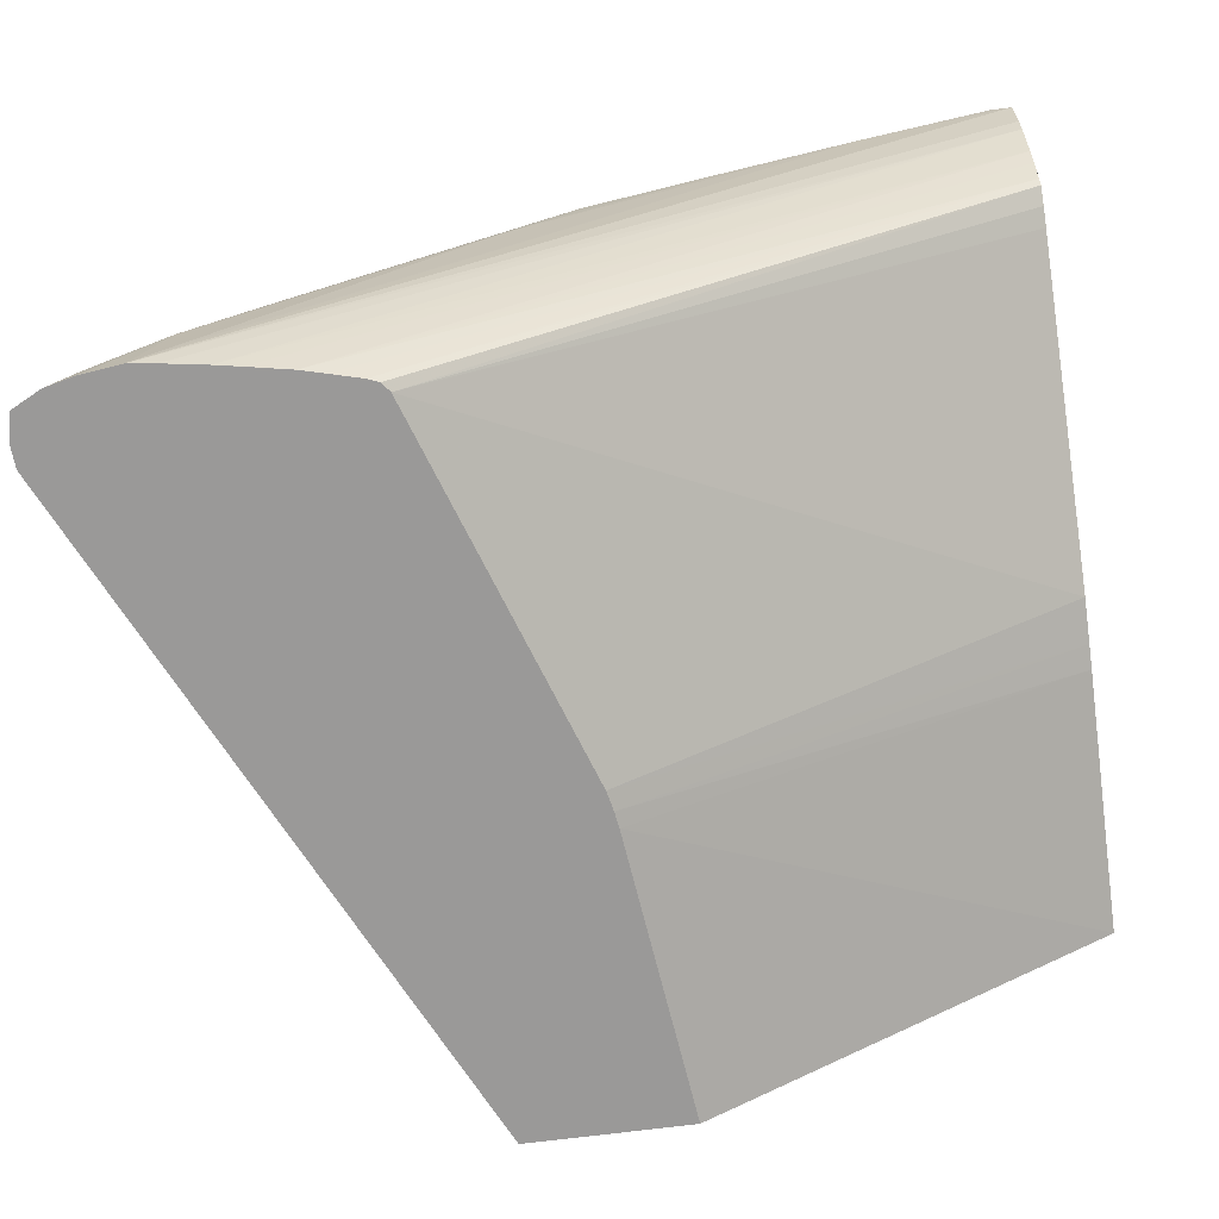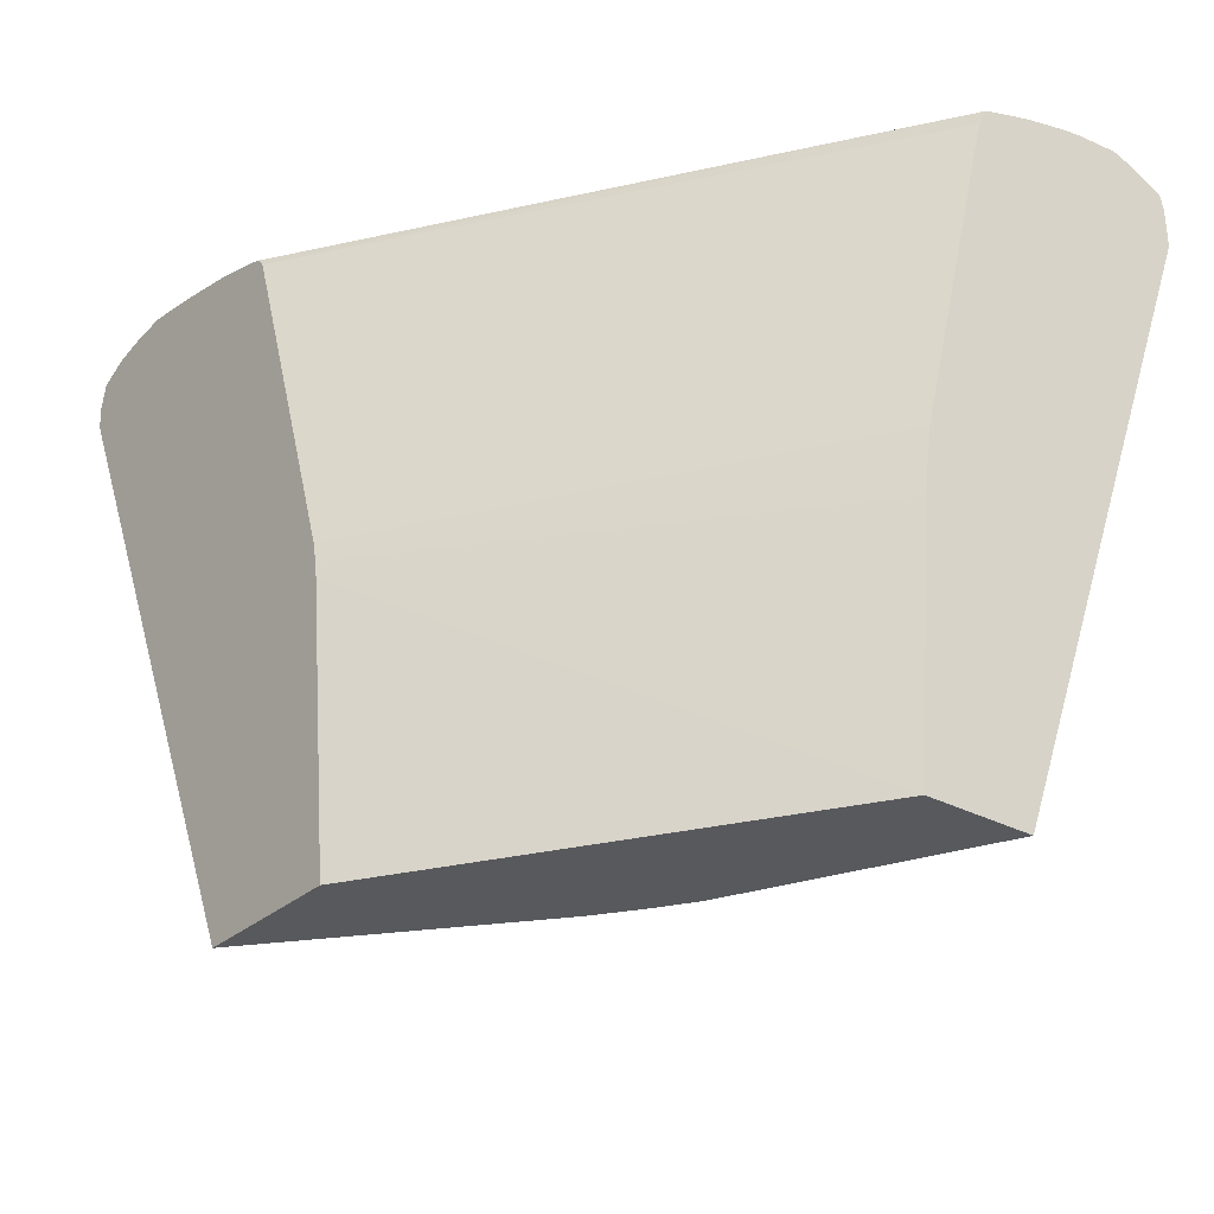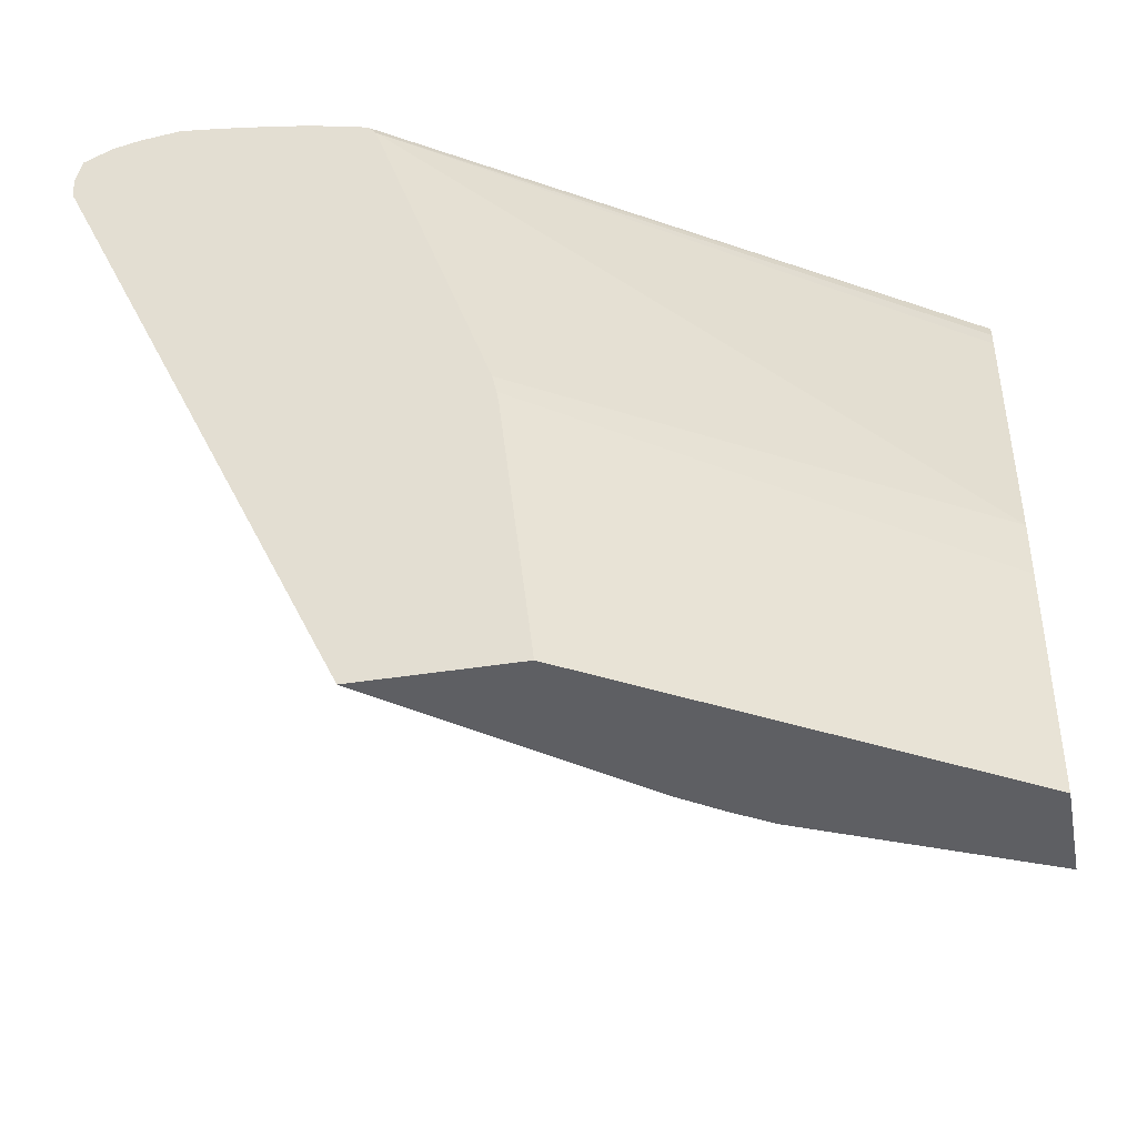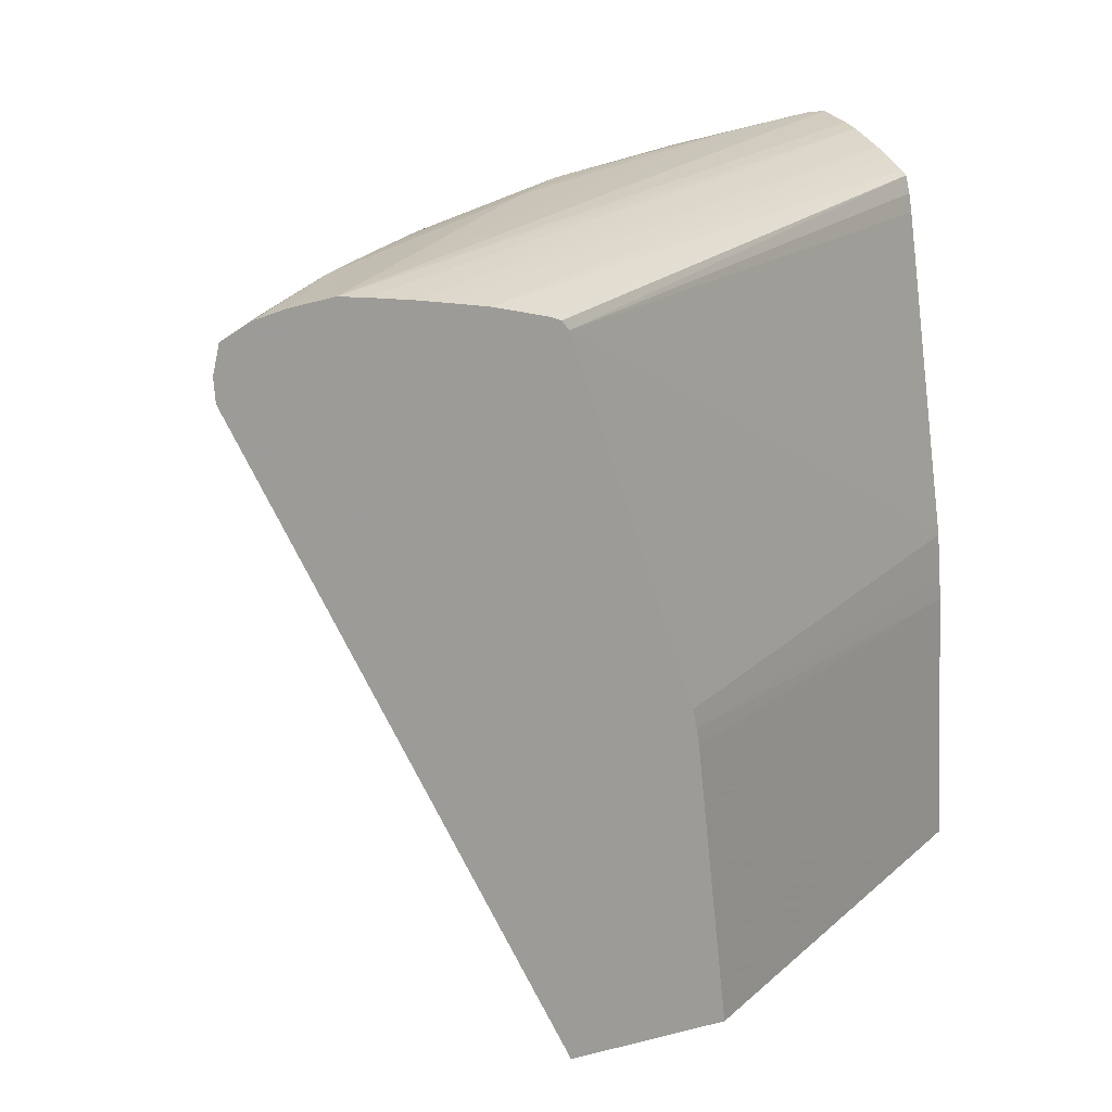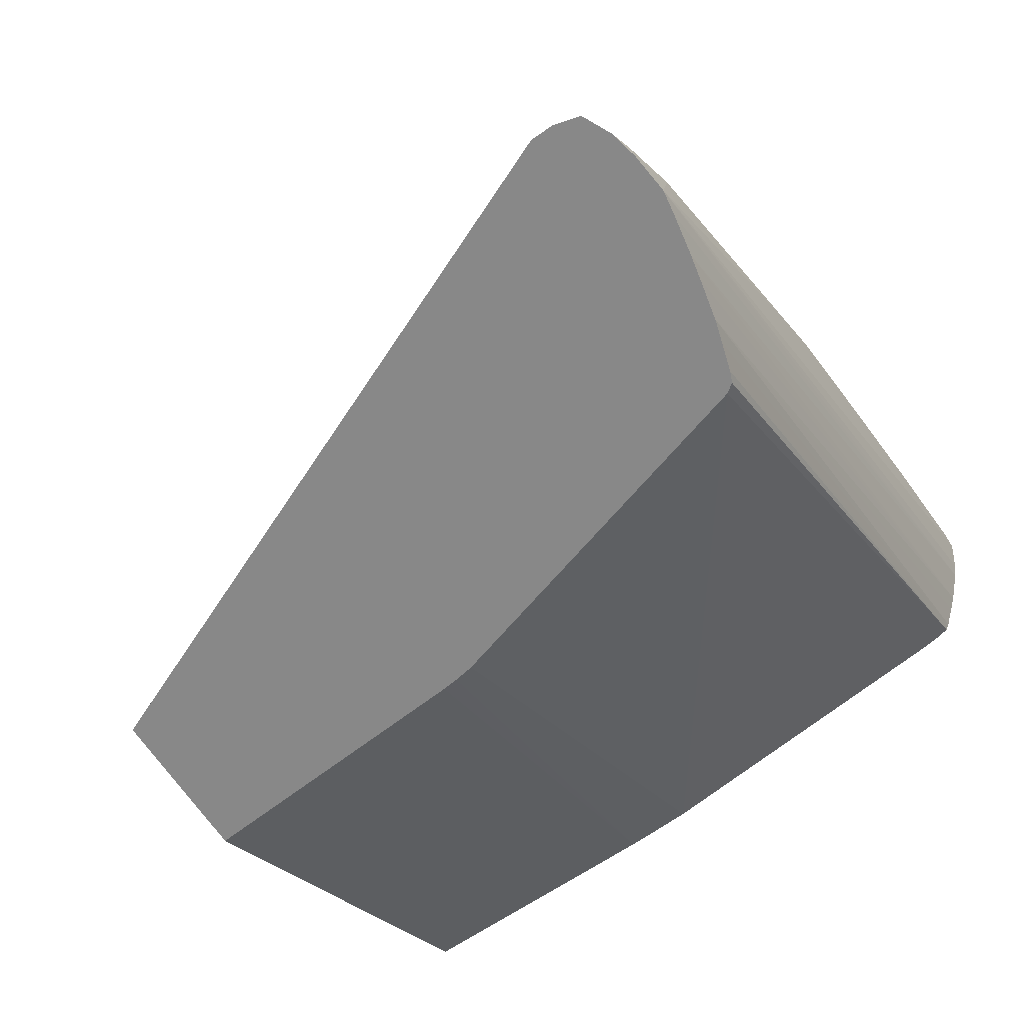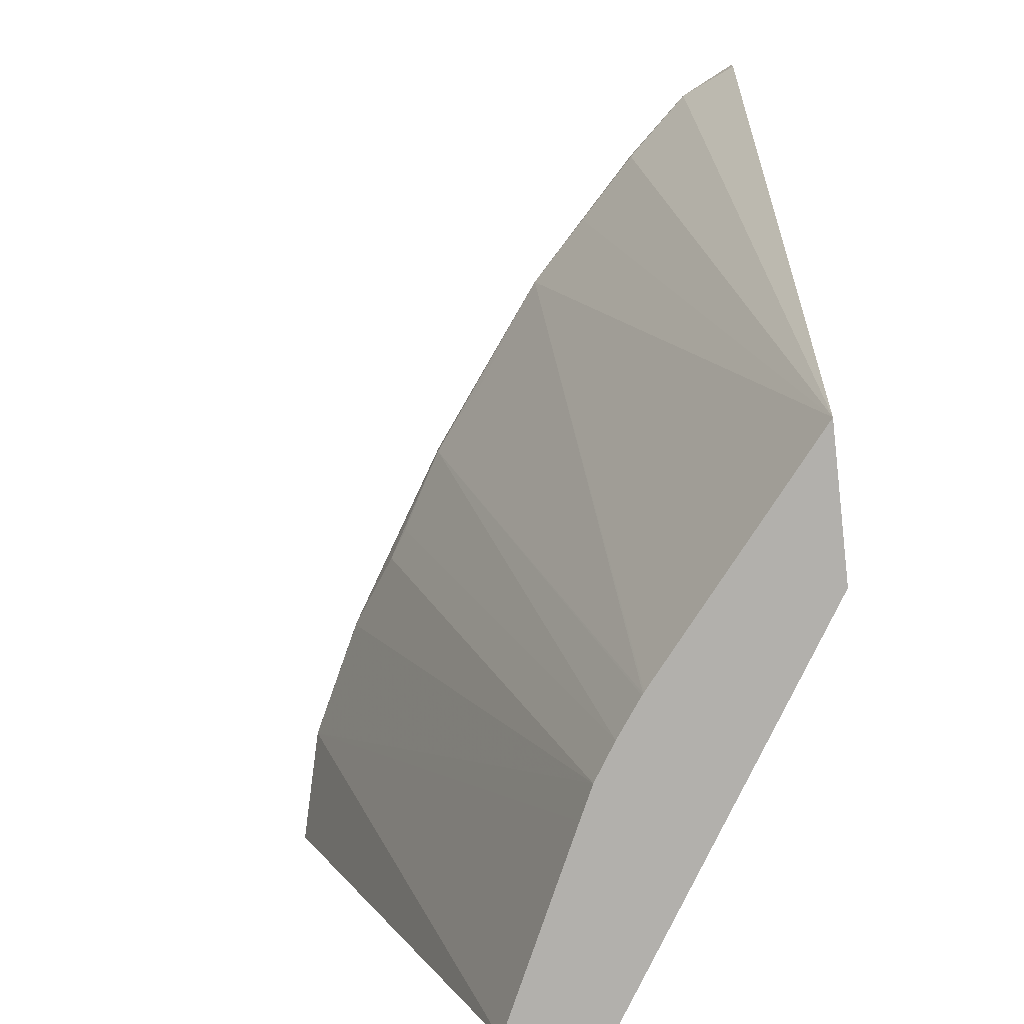
<metadata>
{"format":"obj","ext":"obj","renderer":"f3d","projection":"perspective","resolution":1024,"background":"white","views":[{"elev":-69.1,"azim":7.4,"up":"+Y"},{"elev":-29.6,"azim":51.8,"up":"+Z"},{"elev":-41.6,"azim":10.9,"up":"+Z"},{"elev":20.0,"azim":-25.0,"up":"+Z"},{"elev":-62.9,"azim":-57.8,"up":"+Y"},{"elev":-78.6,"azim":-83.5,"up":"+Z"}]}
</metadata>
<code>
v -0.04279 0.04364 0.002266
v -0.05343 0.04364 0.02524
v -0.05247 0.04567 0.0263
v -0.05029 0.04805 0.02608
v -0.04796 0.05028 0.02616
v -0.04563 0.05251 0.0263
v -0.04214 0.04418 0.002266
v -0.03726 0.04364 0.002266
v -0.05348 0.04364 0.02603
v -0.05247 0.04567 0.02635
v -0.05029 0.04805 0.02648
v -0.04796 0.05028 0.02642
v -0.04563 0.05251 0.02635
v -0.03911 0.0573 0.02587
v -0.04168 0.05523 0.02561
v -0.03453 0.05048 0.002266
v -0.03459 0.05043 0.002266
v -0.03705 0.04839 0.002266
v -0.03819 0.04745 0.002266
v -0.03841 0.04364 0.01234
v -0.02323 0.05249 0.002266
v -0.05327 0.04364 0.02694
v -0.05294 0.04451 0.02673
v -0.05115 0.04657 0.02676
v -0.04885 0.04891 0.02681
v -0.04653 0.05116 0.02672
v -0.04447 0.05299 0.02673
v -0.04168 0.05523 0.02678
v -0.03911 0.0573 0.02663
v -0.03203 0.06167 0.02618
v -0.03494 0.05975 0.02519
v -0.03608 0.05901 0.02519
v -0.03307 0.05152 0.002266
v -0.03447 0.05053 0.002266
v -0.0385 0.04364 0.0129
v -0.02323 0.05327 0.01141
v -0.02323 0.05638 0.002266
v -0.05229 0.04364 0.02743
v -0.05131 0.04451 0.02756
v -0.04903 0.04679 0.02769
v -0.04675 0.04907 0.02762
v -0.04447 0.05135 0.02754
v -0.04234 0.0538 0.02724
v -0.03989 0.05596 0.02713
v -0.03763 0.0578 0.02697
v -0.03494 0.05974 0.02679
v -0.03203 0.06167 0.02642
v -0.02743 0.06392 0.02627
v -0.03171 0.05239 0.002266
v -0.03865 0.04364 0.01358
v -0.02323 0.05338 0.01225
v -0.02323 0.06492 0.02511
v -0.02394 0.05604 0.002266
v -0.05131 0.04364 0.02767
v -0.04989 0.04364 0.02784
v -0.04903 0.04451 0.02784
v -0.03991 0.05363 0.02785
v -0.03763 0.05591 0.02779
v -0.03556 0.05841 0.02727
v -0.0329 0.06049 0.02698
v -0.03079 0.062 0.02675
v -0.02743 0.06392 0.02637
v -0.03048 0.05297 0.002266
v -0.04289 0.04364 0.02611
v -0.02323 0.0536 0.01379
v -0.02323 0.0649 0.02649
v -0.04903 0.04364 0.02772
v -0.02323 0.06047 0.02754
v -0.02323 0.06118 0.02766
v -0.02323 0.06276 0.02783
v -0.02851 0.06047 0.02785
v -0.03307 0.05819 0.02783
v -0.03079 0.06047 0.02756
v -0.02832 0.0628 0.02698
v -0.02622 0.06416 0.02666
v -0.04314 0.04364 0.02642
v -0.02323 0.05644 0.02519
v -0.02323 0.05663 0.02584
v -0.02323 0.0569 0.02645
v -0.02323 0.06477 0.02706
v -0.04761 0.04364 0.0275
v -0.02323 0.0589 0.02713
v -0.02323 0.0635 0.02761
v -0.02394 0.06276 0.02783
v -0.02622 0.06276 0.02751
v -0.02394 0.06459 0.02704
v -0.04352 0.04364 0.02658
v -0.02323 0.05723 0.02659
v -0.04675 0.04364 0.02734
v -0.02323 0.05817 0.0269
v -0.04533 0.04364 0.02706
v -0.04453 0.04364 0.02685
f 1 2 3
f 1 3 4
f 1 4 5
f 1 5 6
f 1 6 7
f 1 7 19
f 1 19 18
f 1 18 17
f 1 17 16
f 1 16 34
f 1 34 33
f 1 33 49
f 1 49 63
f 1 63 53
f 1 53 37
f 1 37 21
f 1 21 8
f 1 8 20
f 1 20 35
f 1 35 50
f 1 50 64
f 1 64 76
f 1 76 87
f 1 87 92
f 1 92 91
f 1 91 89
f 1 89 81
f 1 81 67
f 1 67 55
f 1 55 54
f 1 54 38
f 1 38 22
f 1 22 9
f 1 9 2
f 2 9 3
f 3 9 10
f 3 10 11
f 3 11 4
f 4 11 12
f 4 12 5
f 5 12 13
f 5 13 6
f 6 13 29
f 6 29 14
f 6 14 15
f 6 15 16
f 6 16 17
f 6 17 18
f 6 18 19
f 6 19 7
f 8 21 20
f 9 22 23
f 9 23 10
f 10 23 11
f 11 23 24
f 11 24 25
f 11 25 12
f 12 26 13
f 12 25 26
f 13 27 28
f 13 28 29
f 13 26 27
f 14 29 47
f 14 47 30
f 14 30 31
f 14 31 32
f 14 32 33
f 14 33 34
f 14 34 16
f 14 16 15
f 20 21 36
f 20 36 35
f 21 37 52
f 21 52 66
f 21 66 80
f 21 80 83
f 21 83 70
f 21 70 69
f 21 69 68
f 21 68 82
f 21 82 90
f 21 90 88
f 21 88 79
f 21 79 78
f 21 78 77
f 21 77 65
f 21 65 51
f 21 51 36
f 22 38 24
f 22 24 23
f 24 38 39
f 24 39 40
f 24 40 25
f 25 40 41
f 25 41 42
f 25 42 26
f 26 42 27
f 27 42 43
f 27 43 28
f 28 43 44
f 28 44 29
f 29 44 45
f 29 45 46
f 29 46 47
f 30 47 62
f 30 62 48
f 30 48 49
f 30 49 31
f 31 49 33
f 31 33 32
f 35 36 51
f 35 51 50
f 37 53 48
f 37 48 52
f 38 54 39
f 39 54 40
f 40 54 55
f 40 55 56
f 40 56 57
f 40 57 58
f 40 58 41
f 41 58 42
f 42 58 43
f 43 58 44
f 44 58 45
f 45 58 59
f 45 59 46
f 46 59 60
f 46 60 61
f 46 61 47
f 47 61 62
f 48 63 49
f 48 62 52
f 48 53 63
f 50 51 65
f 50 65 64
f 52 62 66
f 55 67 68
f 55 68 69
f 55 69 70
f 55 70 71
f 55 71 56
f 56 71 57
f 57 71 72
f 57 72 58
f 58 72 73
f 58 73 59
f 59 73 60
f 60 73 61
f 61 73 74
f 61 74 75
f 61 75 62
f 62 75 66
f 64 65 77
f 64 77 78
f 64 78 79
f 64 79 76
f 66 75 80
f 67 81 68
f 68 81 82
f 70 83 84
f 70 84 71
f 71 84 73
f 71 73 72
f 73 84 85
f 73 85 74
f 74 85 86
f 74 86 75
f 75 86 80
f 76 79 87
f 79 88 87
f 80 86 84
f 80 84 83
f 81 89 82
f 82 89 91
f 82 91 90
f 84 86 85
f 87 88 92
f 88 90 91
f 88 91 92

</code>
